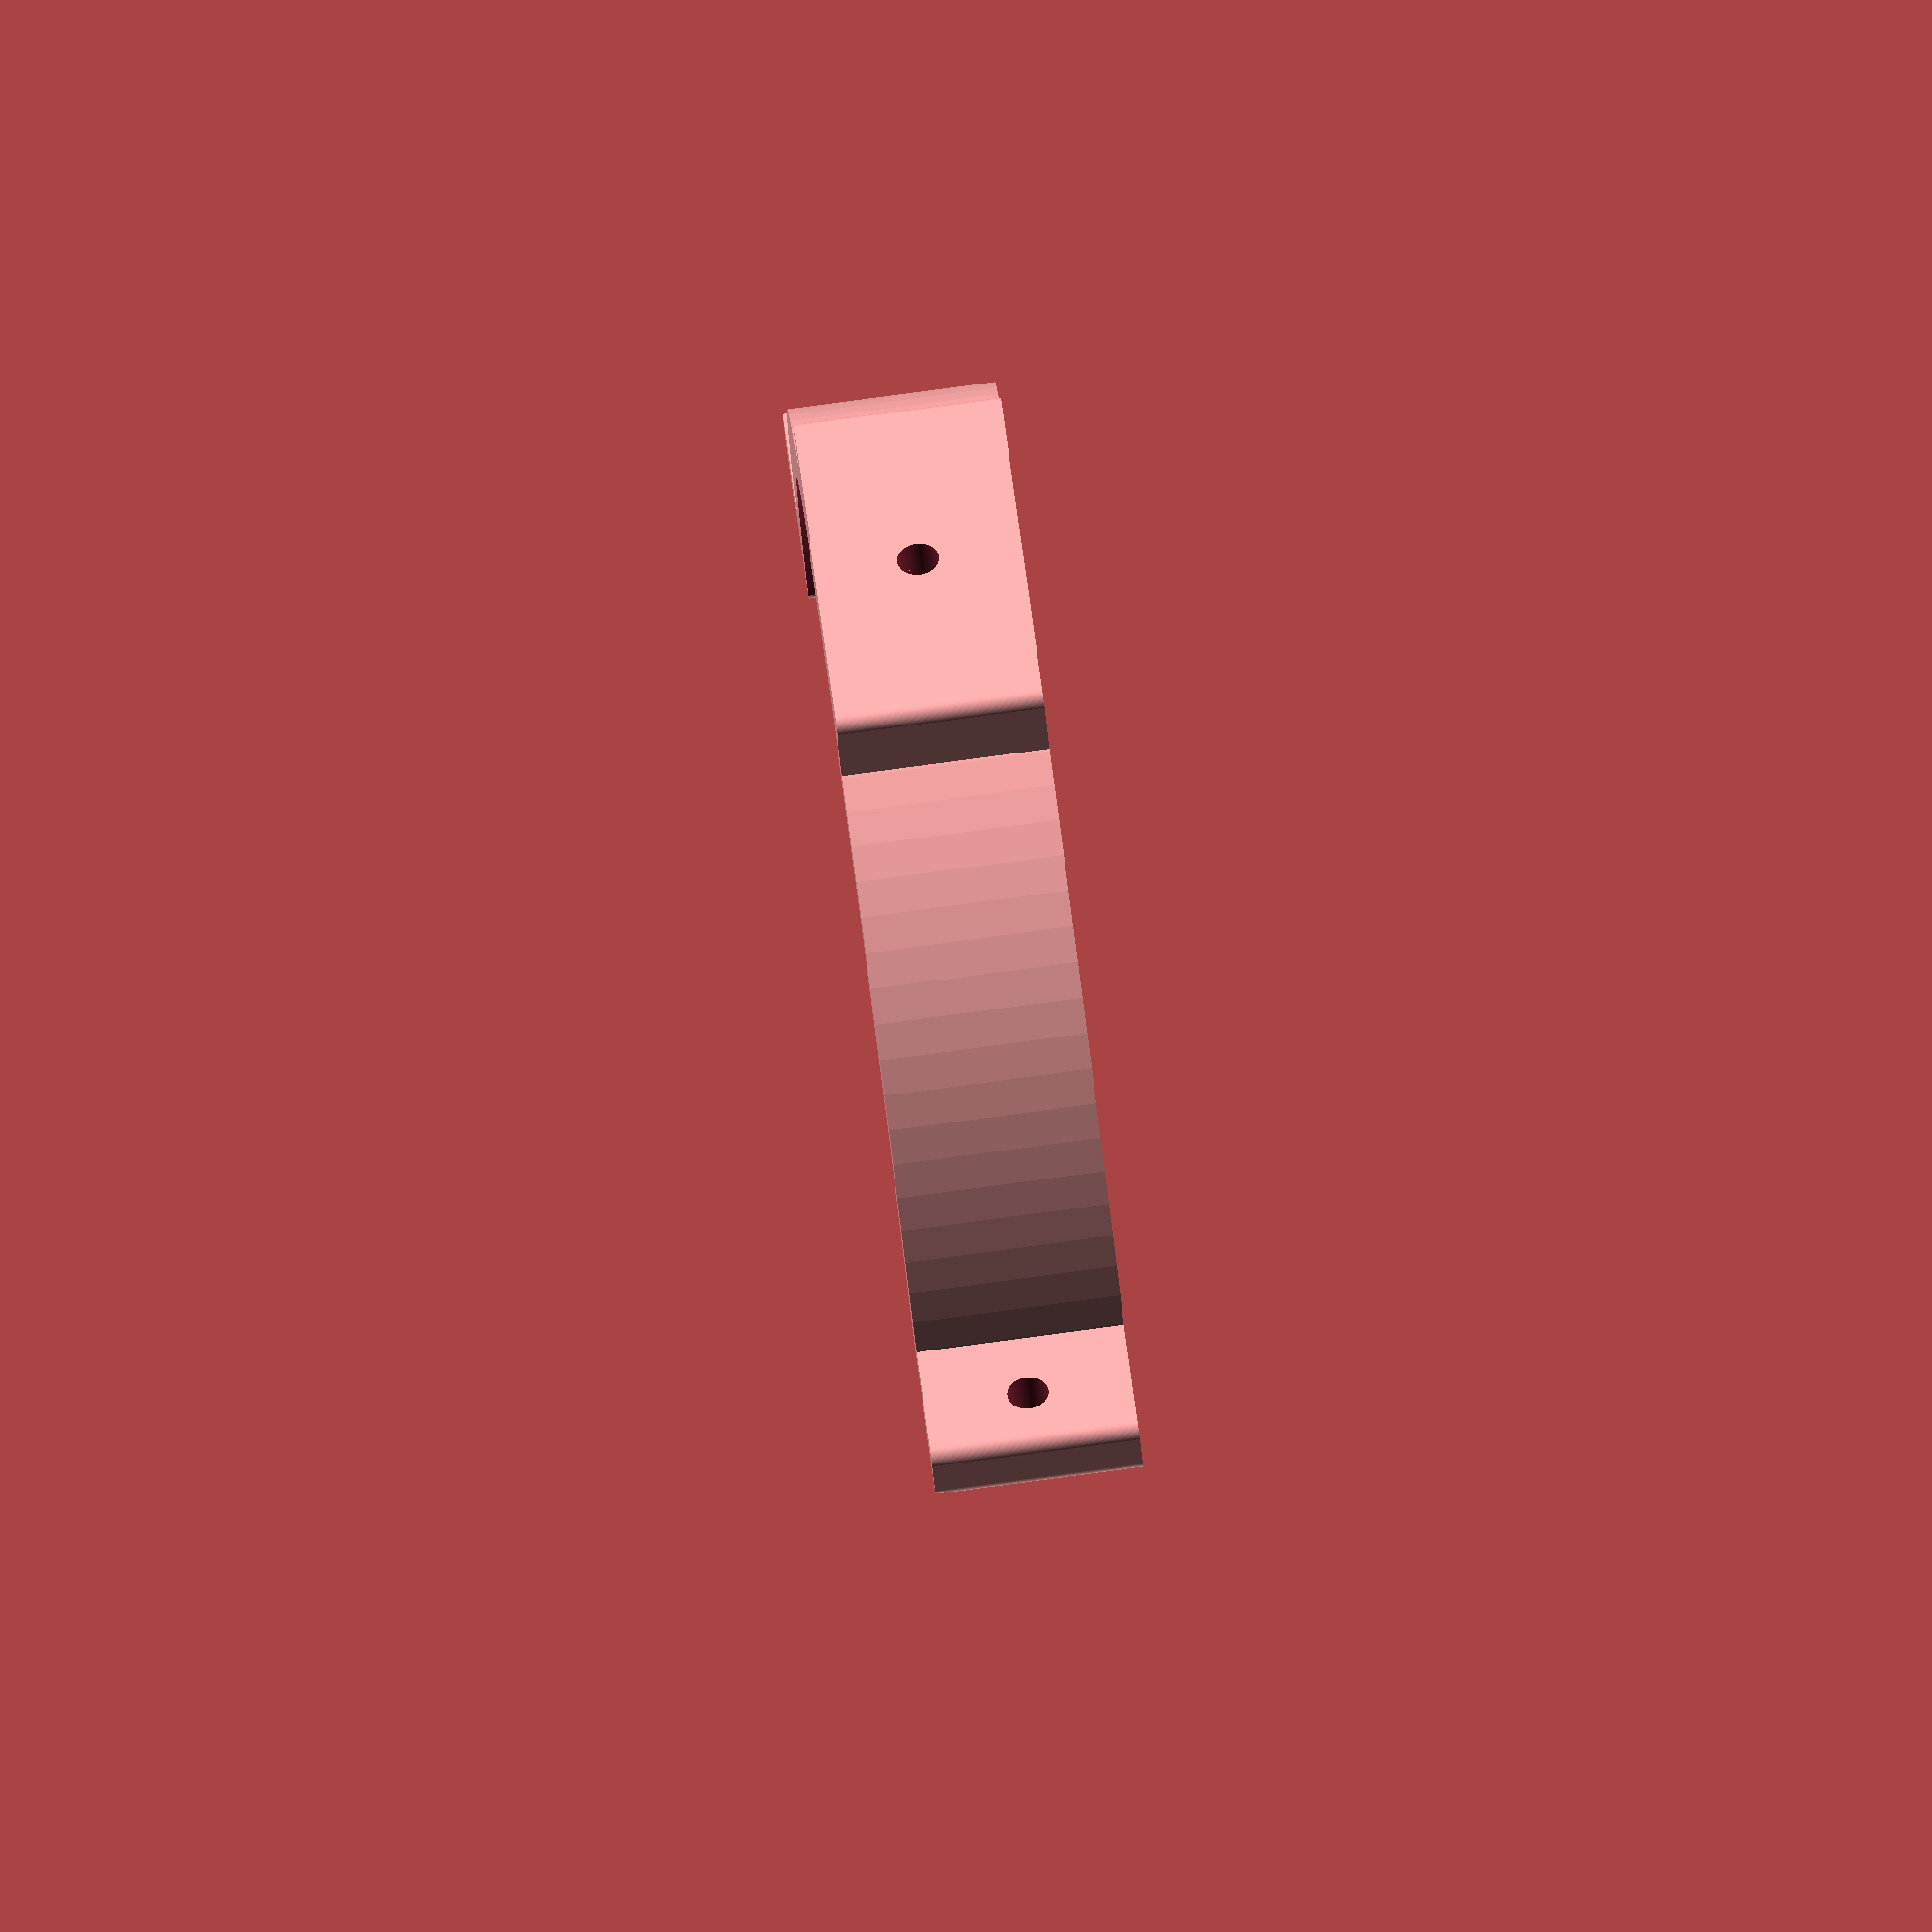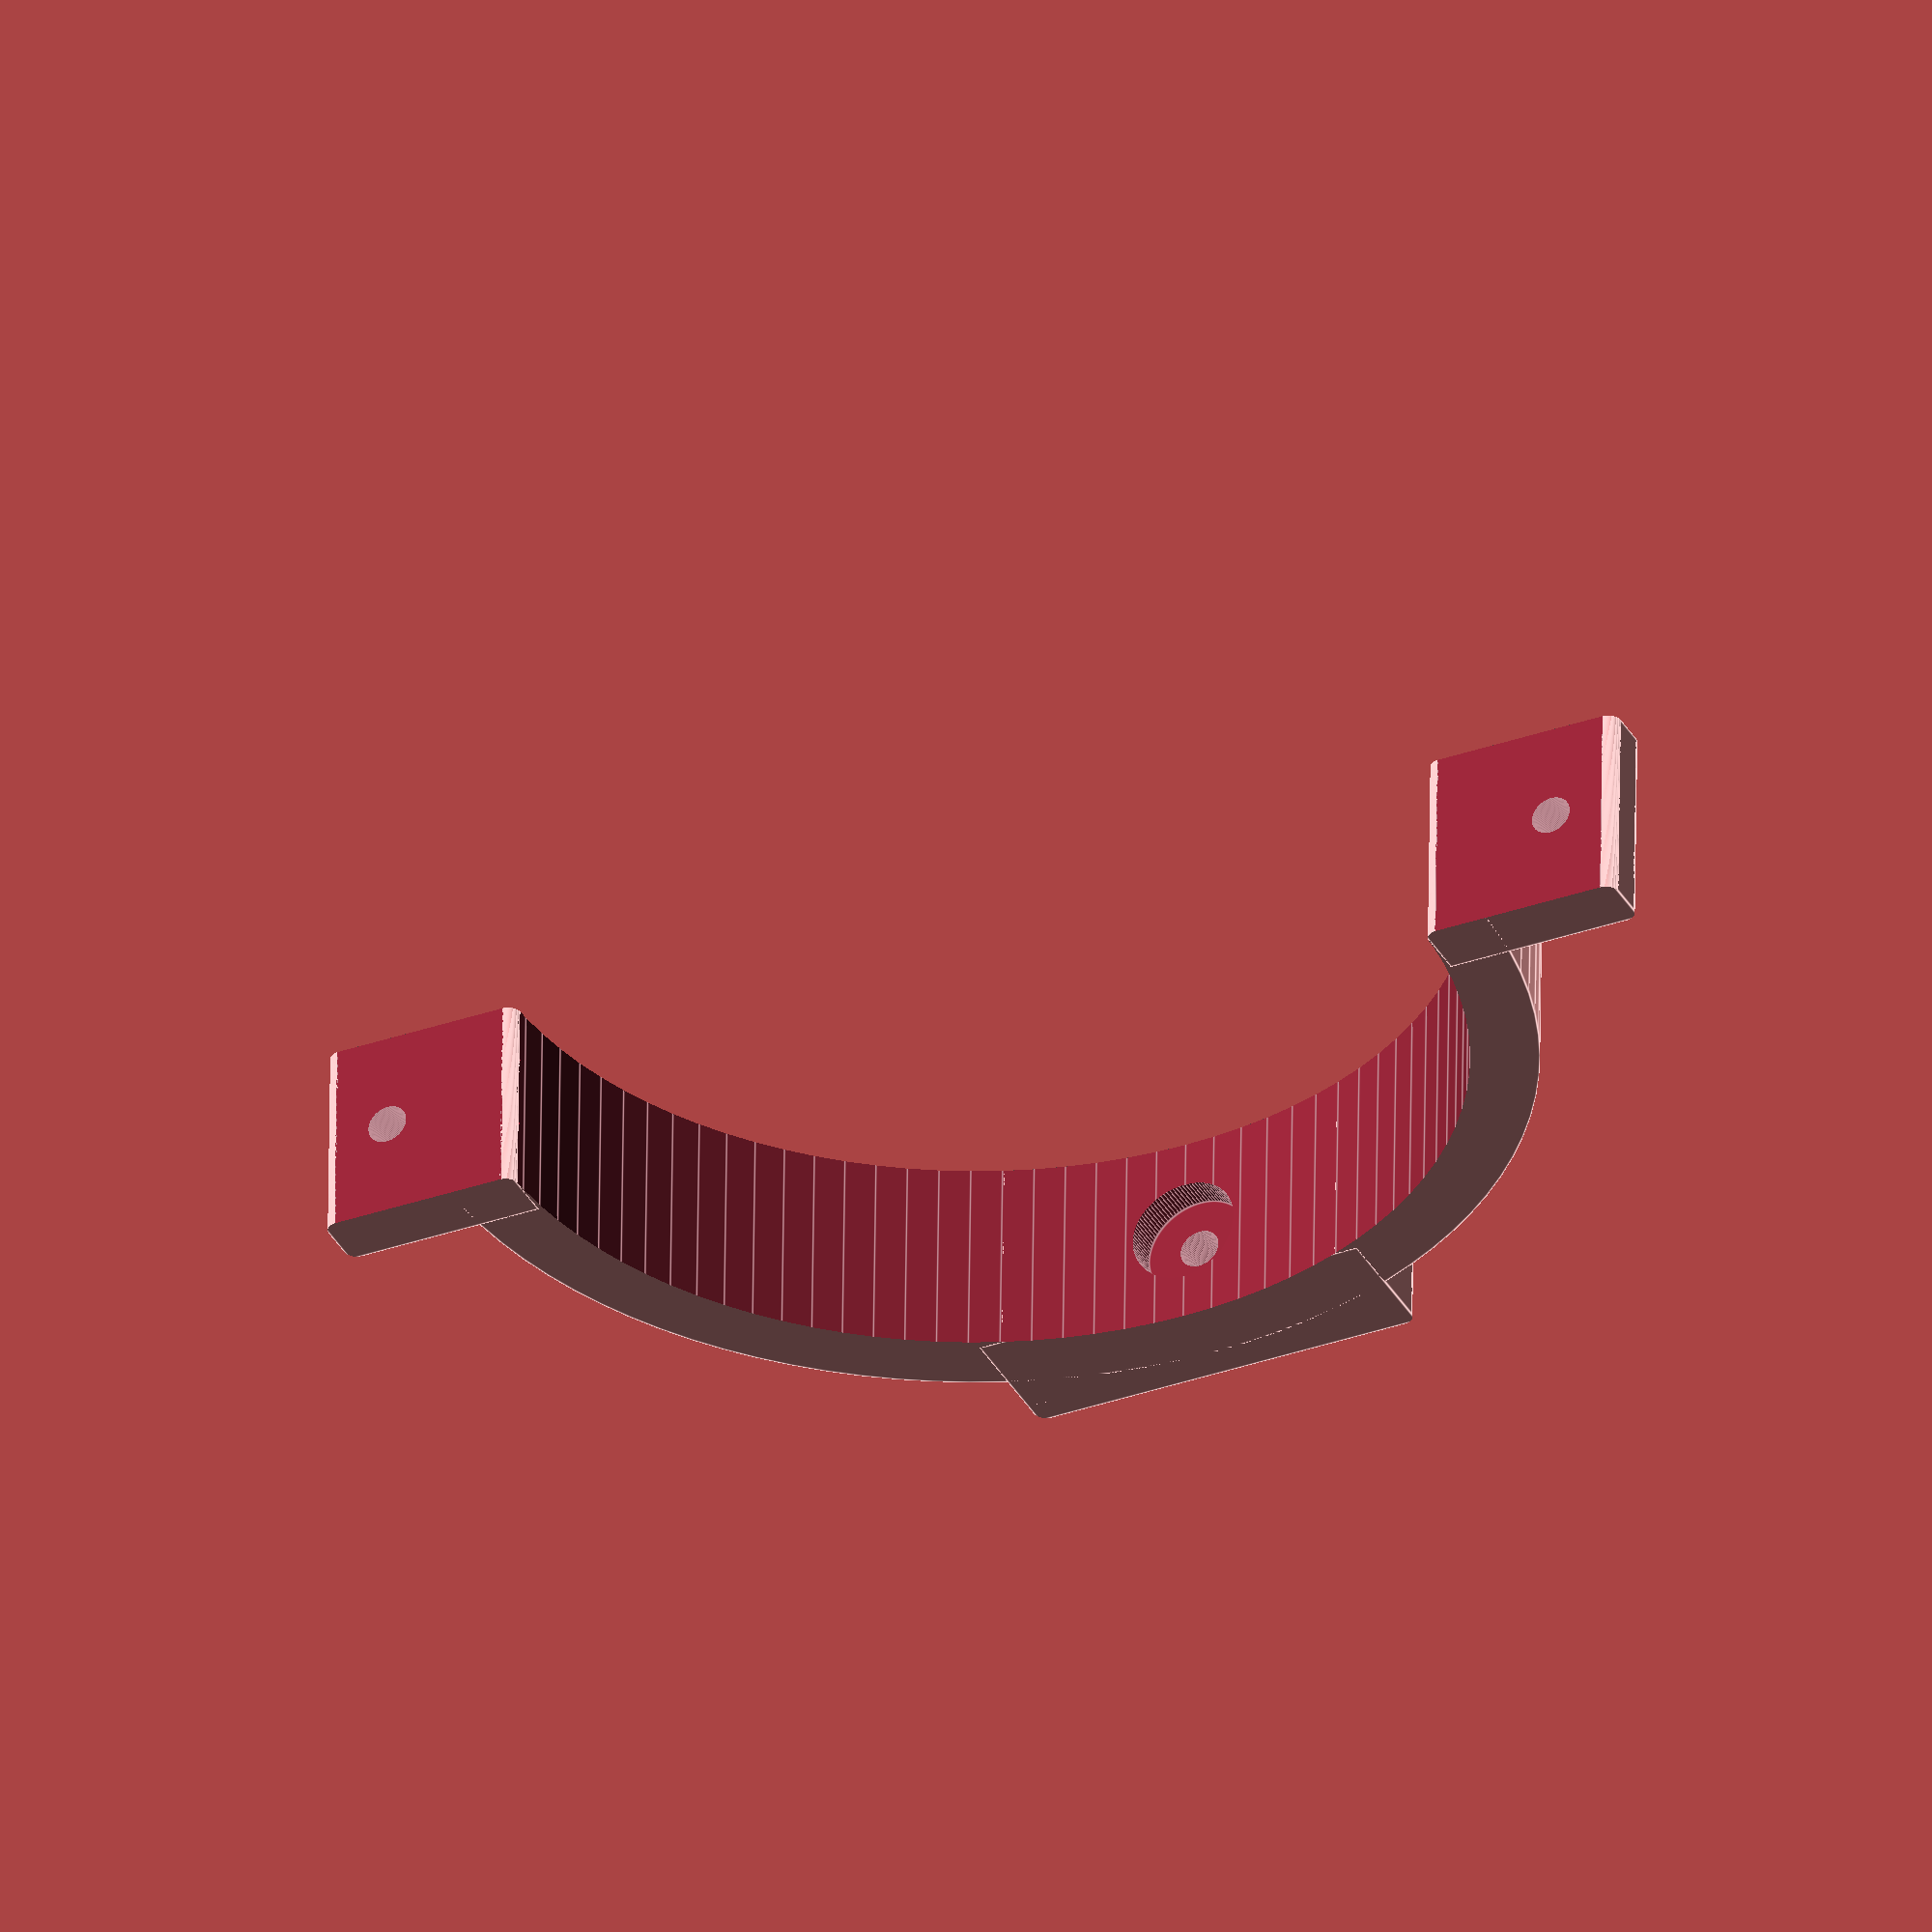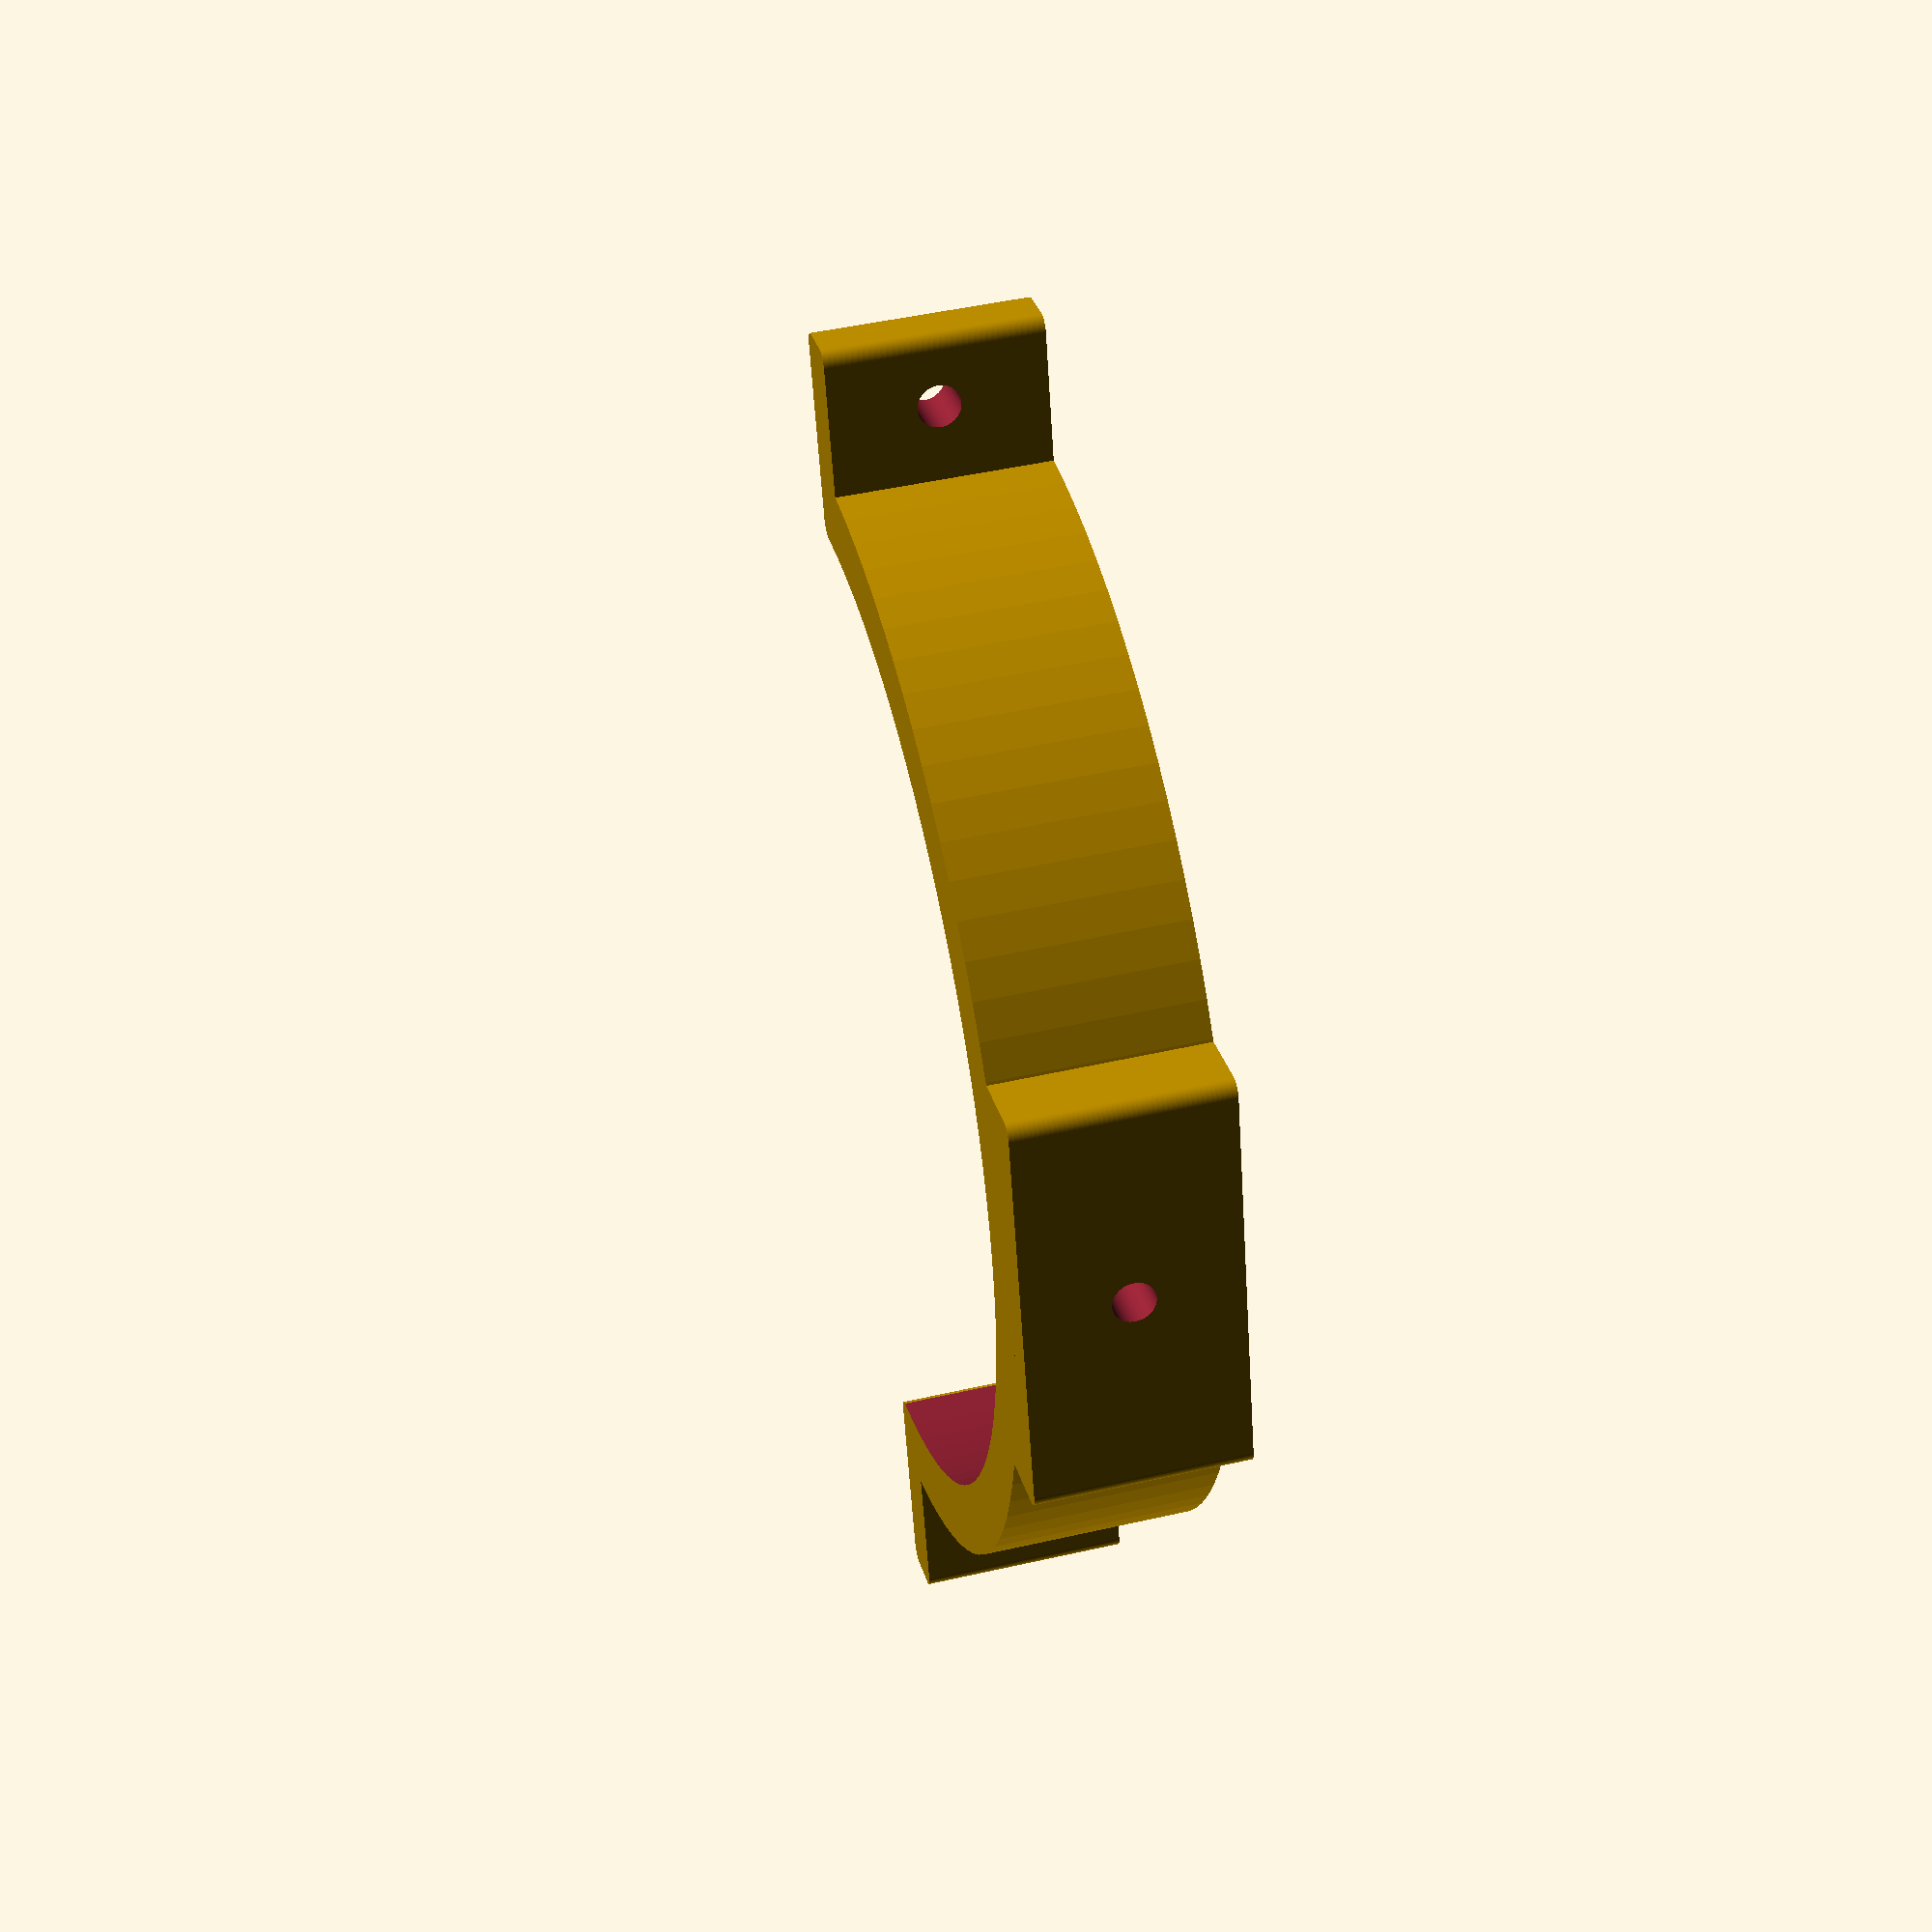
<openscad>
$fn=100;

$diameter = 145;
$thickness = 30;

$mount = 60;
$clamp = 30;

$spacing = 2;
$rounding = 2;


difference() {
    union() {
        // main structure
        cylinder($thickness,$diameter/2+10,$diameter/2+10, true);
        // mount
        translate([0,$diameter/2+5,0]) cube([$mount,20,$thickness], true);
        translate([0,-$diameter/2-5,0]) cube([$mount,20,$thickness], true);
        // clamps
        translate([$diameter/2+15,0,0]) cube([$clamp,20,$thickness], true);
        translate([-$diameter/2-15,0,0]) cube([$clamp,20,$thickness], true);
    }
    // hole in the middle
    cylinder($thickness+2,$diameter/2,$diameter/2, true);
    
    // space for clamping ring together
    translate([$diameter/2+$clamp/2,0,0]) cube([$clamp*2,$spacing,$thickness+2], true);
    translate([-$diameter/2-$clamp/2,0,0]) cube([$clamp*2,$spacing,$thickness+2], true);
    
    // holes for screws
    translate([$diameter/2+20,0,0]) rotate([90,0,0]) cylinder(100,3,3, true);
    translate([-$diameter/2-20,0,0]) rotate([90,0,0]) cylinder(100,3,3, true);
    rotate([90,0,0]) cylinder($diameter*2,3,3, true);
    rotate([90,0,0]) cylinder($diameter+10,8,8, true);

    // smooth edges inside
    translate([-$diameter/2-$spacing*0.95,3,0])  roundCorner();
    translate([-$diameter/2-$spacing*0.95,-3,0])  rotate([0,0,90]) roundCorner();
    translate([$diameter/2+$spacing*0.95,-3,0])  rotate([0,0,180]) roundCorner();
    translate([$diameter/2+$spacing*0.95,3,0])  rotate([0,0,270]) roundCorner();

    // smooth edges clamps
    translate([28+$diameter/2,-3,0])  rotate([0,0,90]) roundCorner();
    translate([28+$diameter/2,3,0])  rotate([0,0,0]) roundCorner();
    translate([28+$diameter/2,-8,0])  rotate([0,0,0]) roundCorner();
    translate([28+$diameter/2,8,0])  rotate([0,0,90]) roundCorner();
    
    translate([-28-$diameter/2,3,0])  rotate([0,0,270]) roundCorner();
    translate([-28-$diameter/2,-3,0])  rotate([0,0,180]) roundCorner();
    translate([-28-$diameter/2,8,0])  rotate([0,0,180]) roundCorner();
    translate([-28-$diameter/2,-8,0])  rotate([0,0,270]) roundCorner();
    
    // smooth edges mount
    translate([28,13+$diameter/2,0])  rotate([0,0,90]) roundCorner();
    translate([-28,13+$diameter/2,0])  rotate([0,0,180]) roundCorner();
    translate([-28,-13-$diameter/2,0])  rotate([0,0,270]) roundCorner();
    translate([28,-13-$diameter/2,0])  rotate([0,0,0]) roundCorner();

    // remove one half
    translate([0,$diameter/2,0]) cube([$diameter*2,$diameter,$thickness*2], true);
}

module roundCorner() {
    difference() {
        translate([$rounding,-$rounding,0]) cube([$rounding*2,$rounding*2,$thickness+2], true);
        cylinder($thickness+4,$rounding,$rounding, true);
    }
}


</openscad>
<views>
elev=95.3 azim=323.1 roll=97.5 proj=o view=solid
elev=305.1 azim=25.6 roll=180.7 proj=o view=edges
elev=134.3 azim=284.6 roll=284.8 proj=p view=wireframe
</views>
